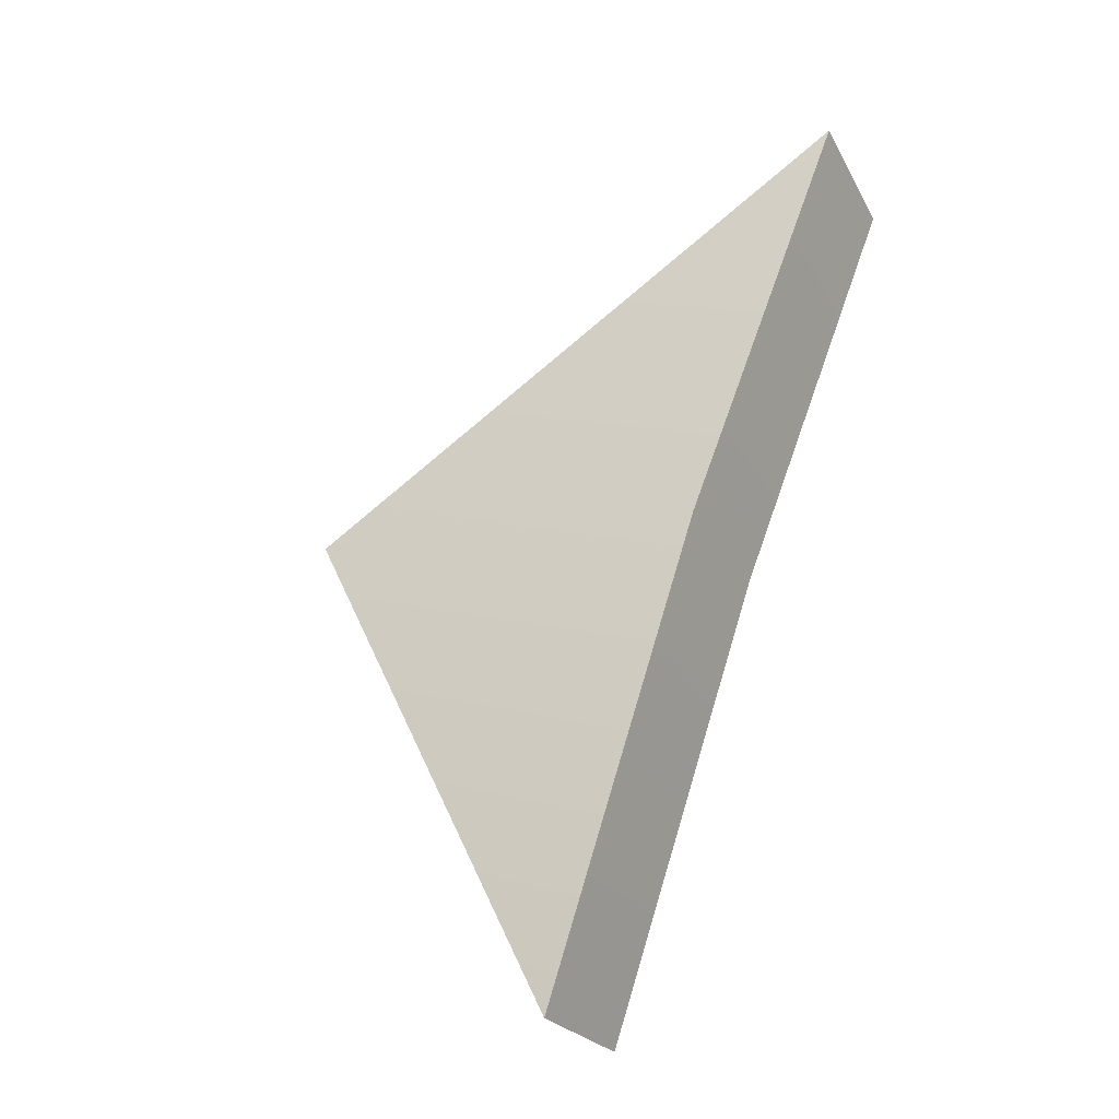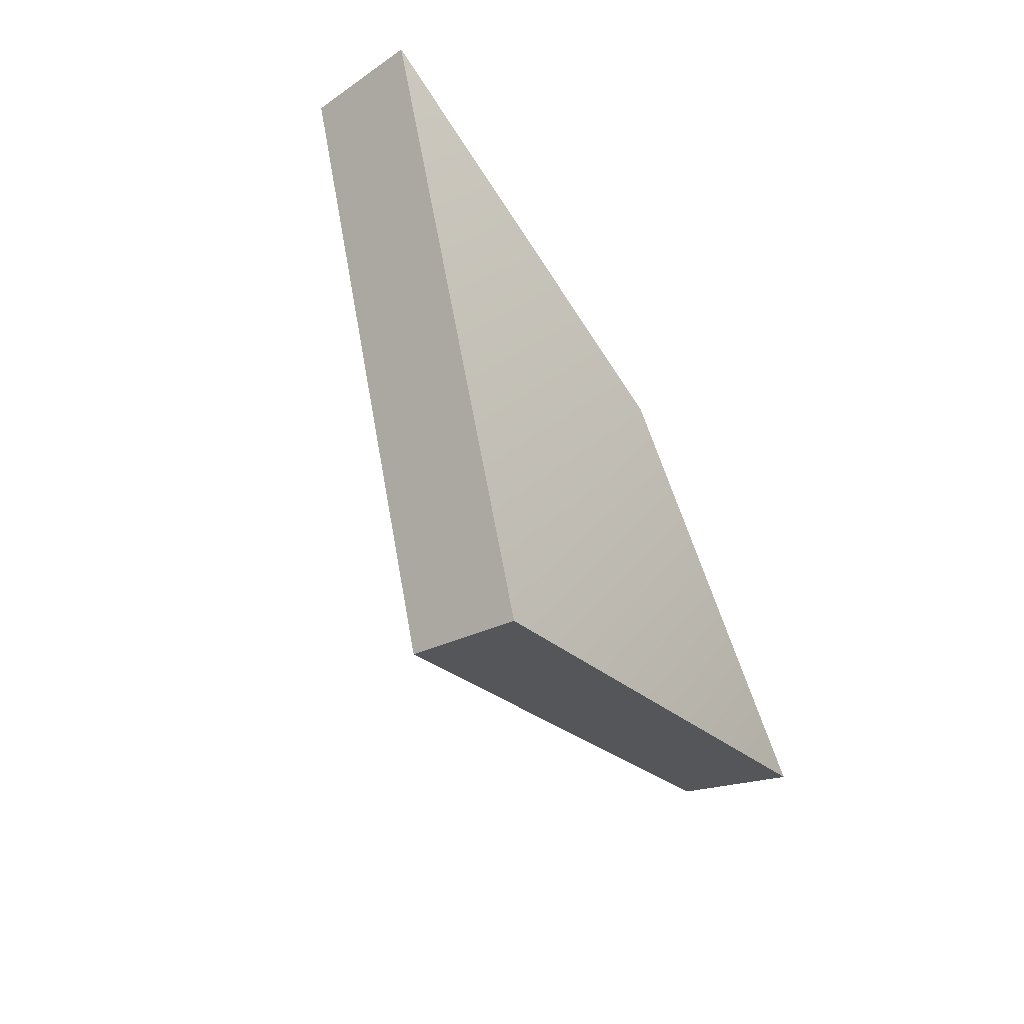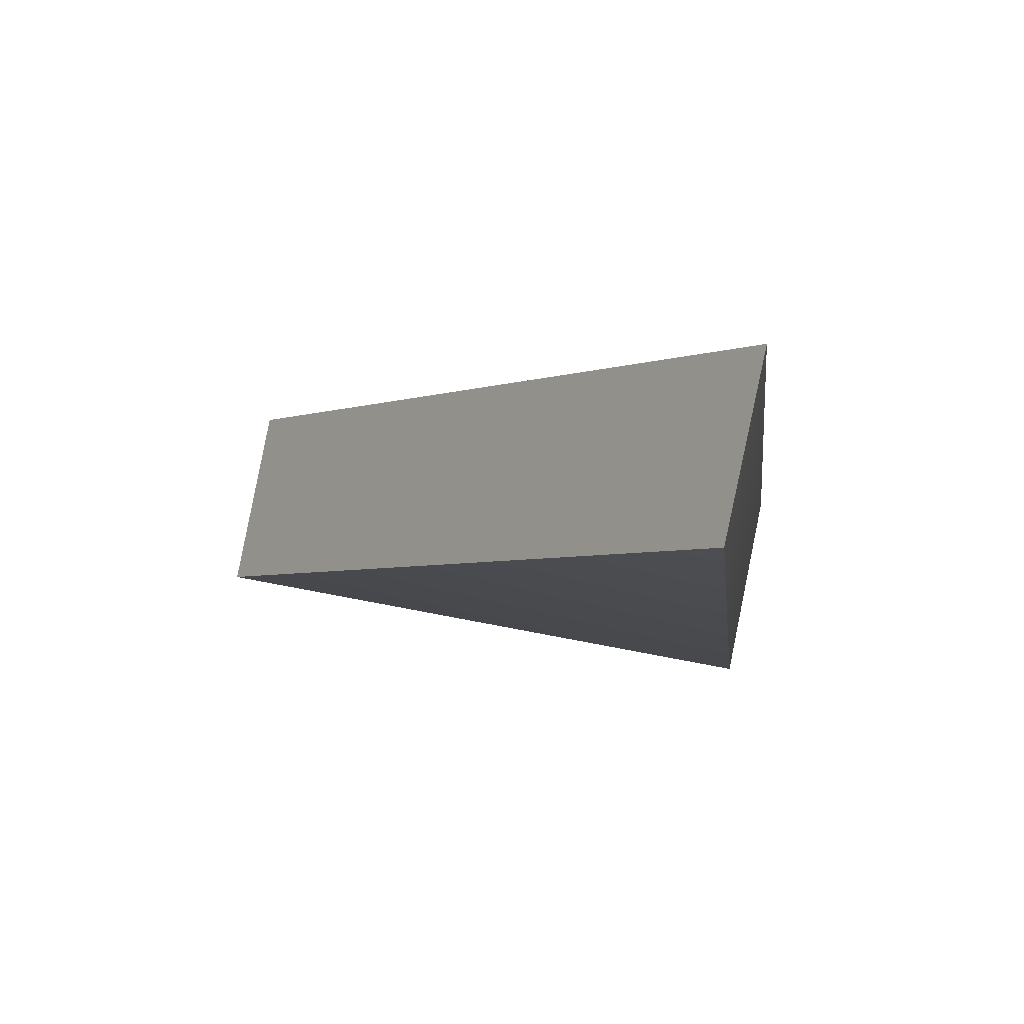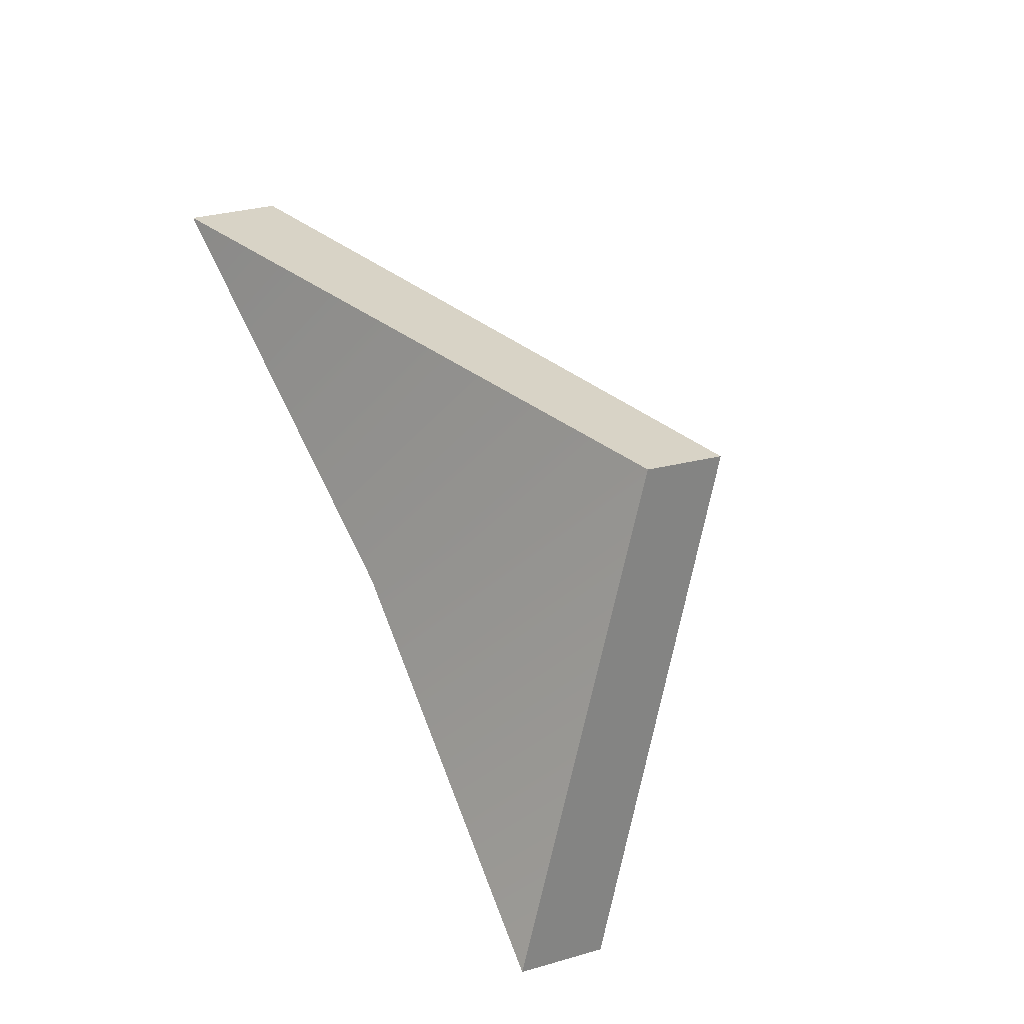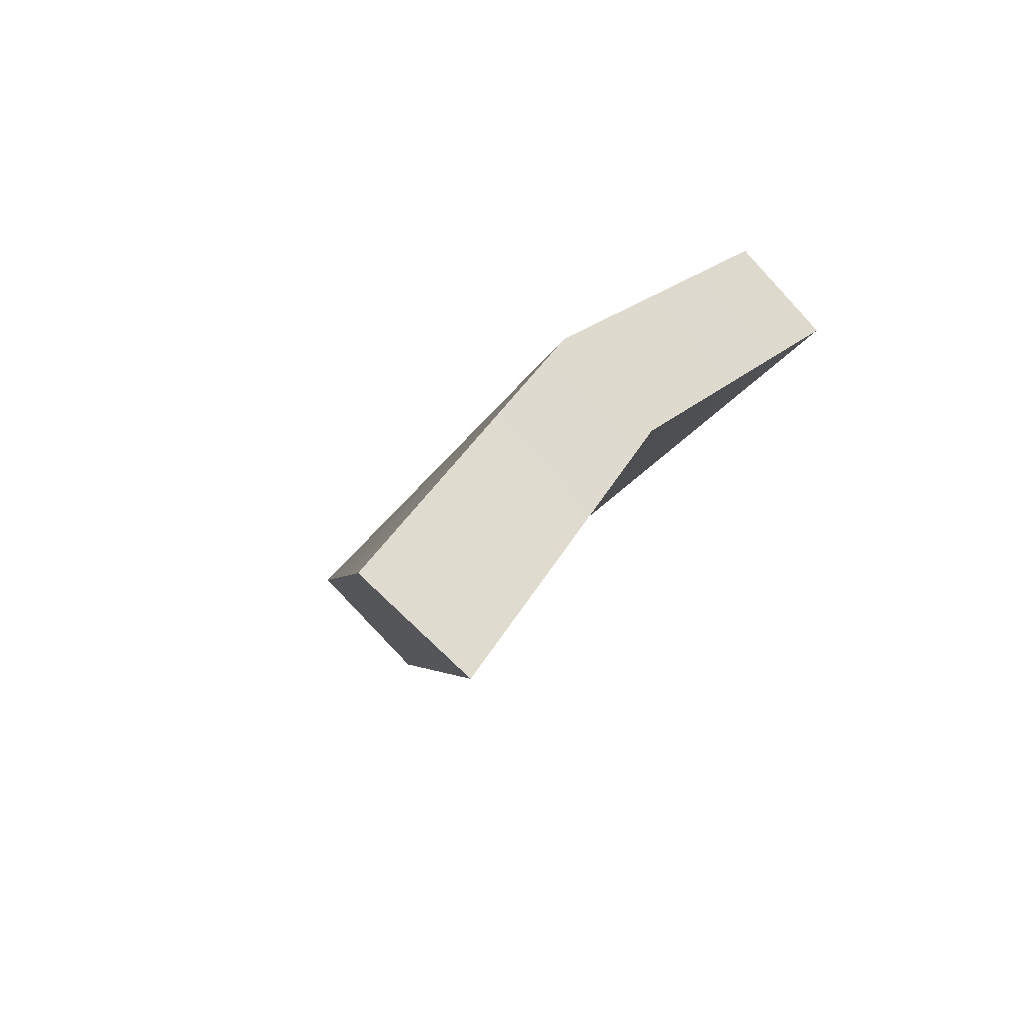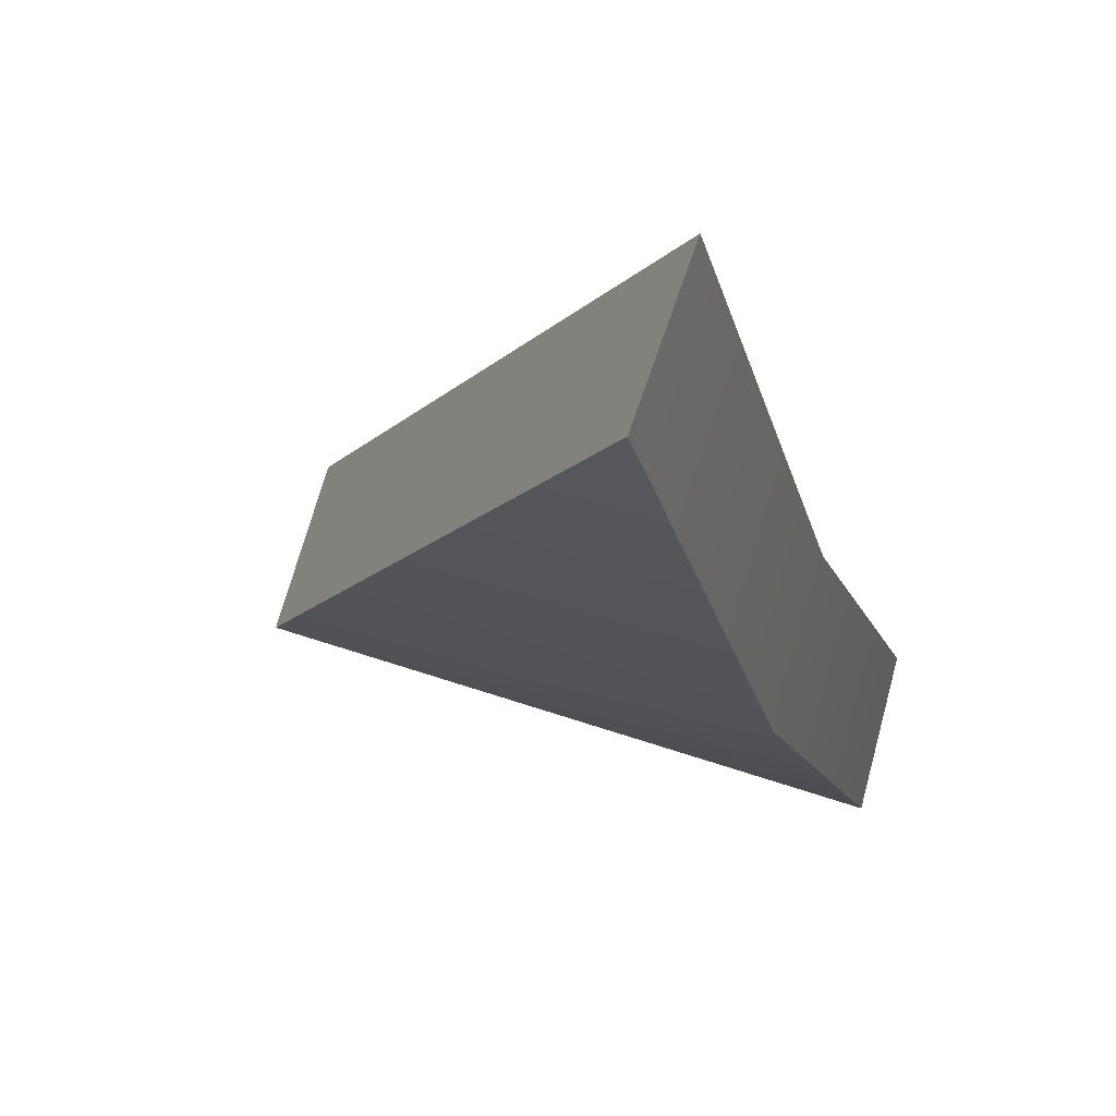
<metadata>
{"format":"obj","ext":"obj","renderer":"f3d","projection":"perspective","resolution":1024,"background":"white","views":[{"elev":2.7,"azim":-154.3,"up":"+Y"},{"elev":28.8,"azim":107.5,"up":"+Y"},{"elev":25.1,"azim":-169.6,"up":"+Z"},{"elev":-33.3,"azim":41.0,"up":"+Y"},{"elev":-45.6,"azim":-132.8,"up":"+Y"},{"elev":14.4,"azim":-158.6,"up":"+Z"}]}
</metadata>
<code>
g shard107
v -0.0321 0.06575 0.02936
v -0.02761 0.007955 -0.01449
v 0.03425 0.001356 -0.01113
v -0.01951 -0.05715 -0.04508
v -0.03425 0.05358 0.04508
v 0.03222 -0.009033 0.005712
v -0.02963 -0.002434 0.002344
v -0.0214 -0.06575 -0.02713
v -0.03425 0.05358 0.04508
v -0.0321 0.06575 0.02936
v 0.03425 0.001356 -0.01113
v 0.03222 -0.009033 0.005712
v -0.02963 -0.002434 0.002344
v -0.02761 0.007955 -0.01449
v -0.0321 0.06575 0.02936
v -0.03425 0.05358 0.04508
v -0.0214 -0.06575 -0.02713
v -0.01951 -0.05715 -0.04508
v 0.03222 -0.009033 0.005712
v 0.03425 0.001356 -0.01113
v -0.01951 -0.05715 -0.04508
v -0.0214 -0.06575 -0.02713
g shard107_0
f 3 2 1
f 3 4 2
f 7 6 5
f 8 6 7
f 11 10 9
f 12 11 9
f 15 14 13
f 16 15 13
f 13 14 17
f 14 18 17
f 21 20 19
f 22 21 19

</code>
